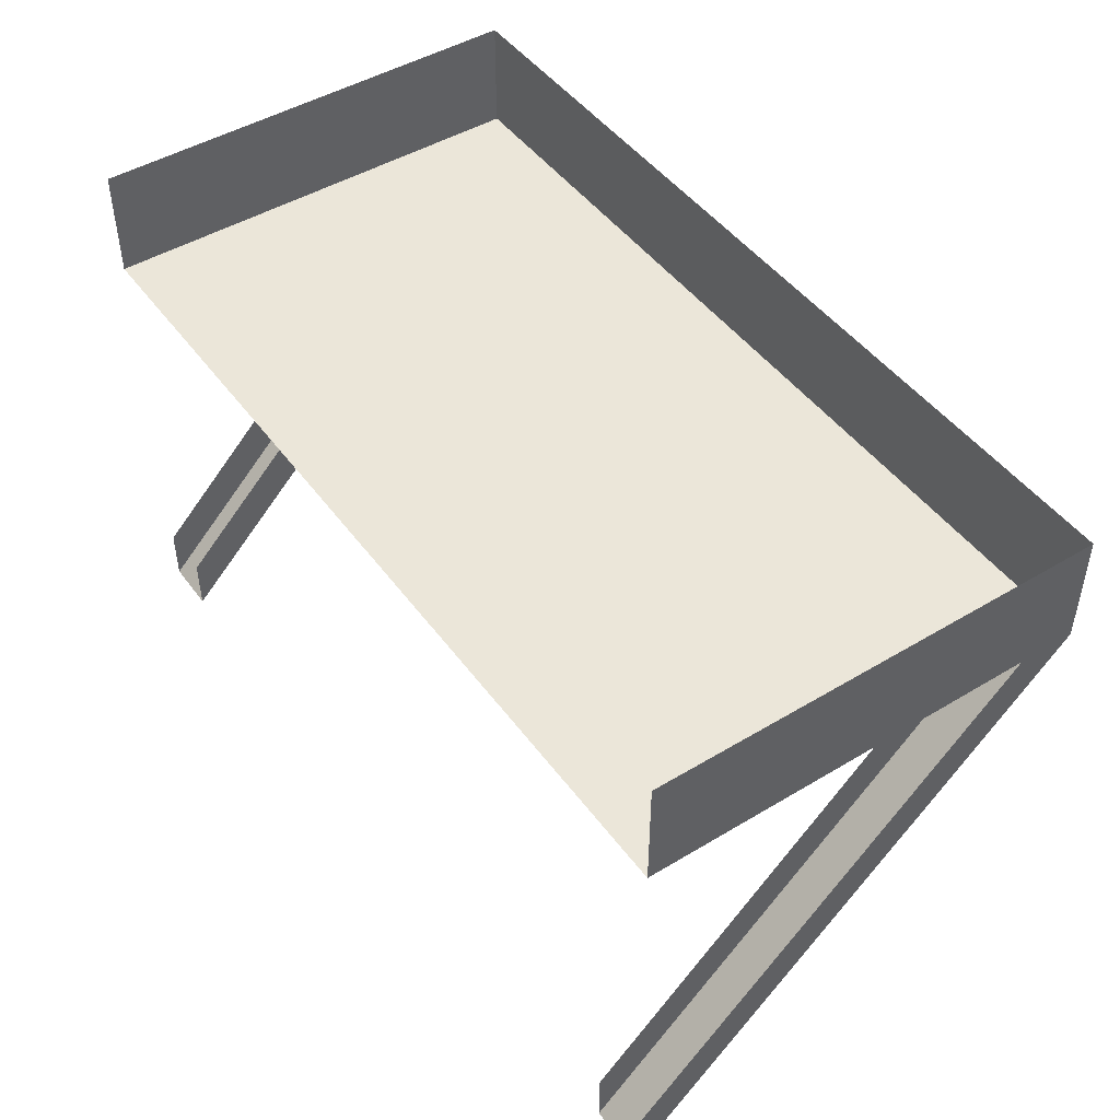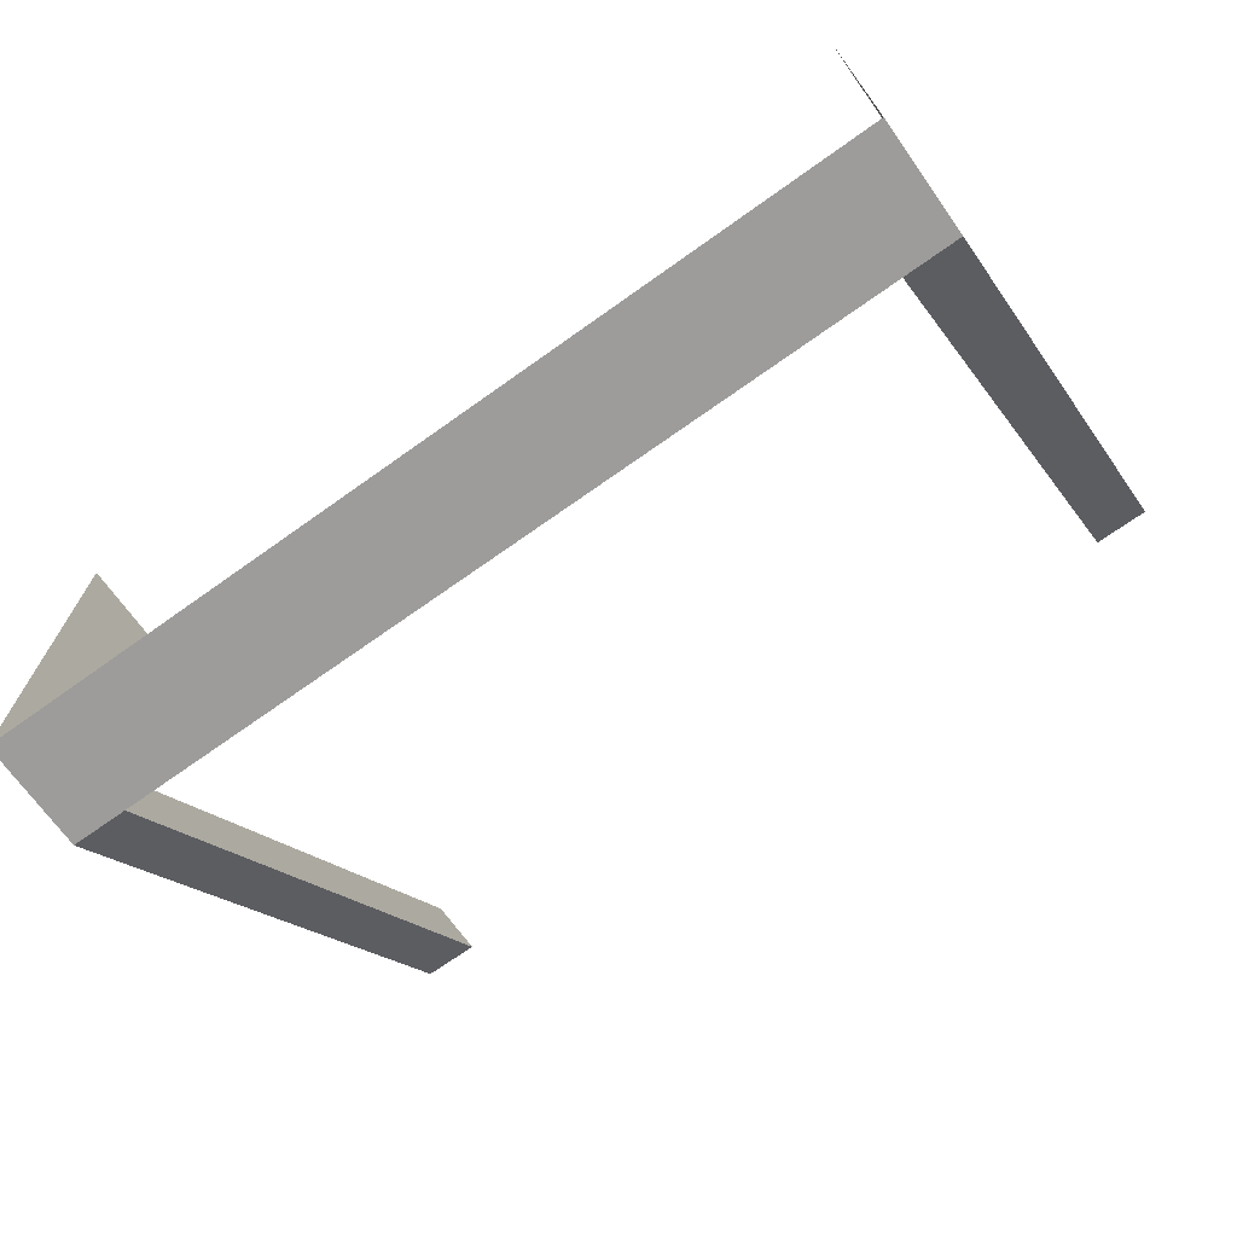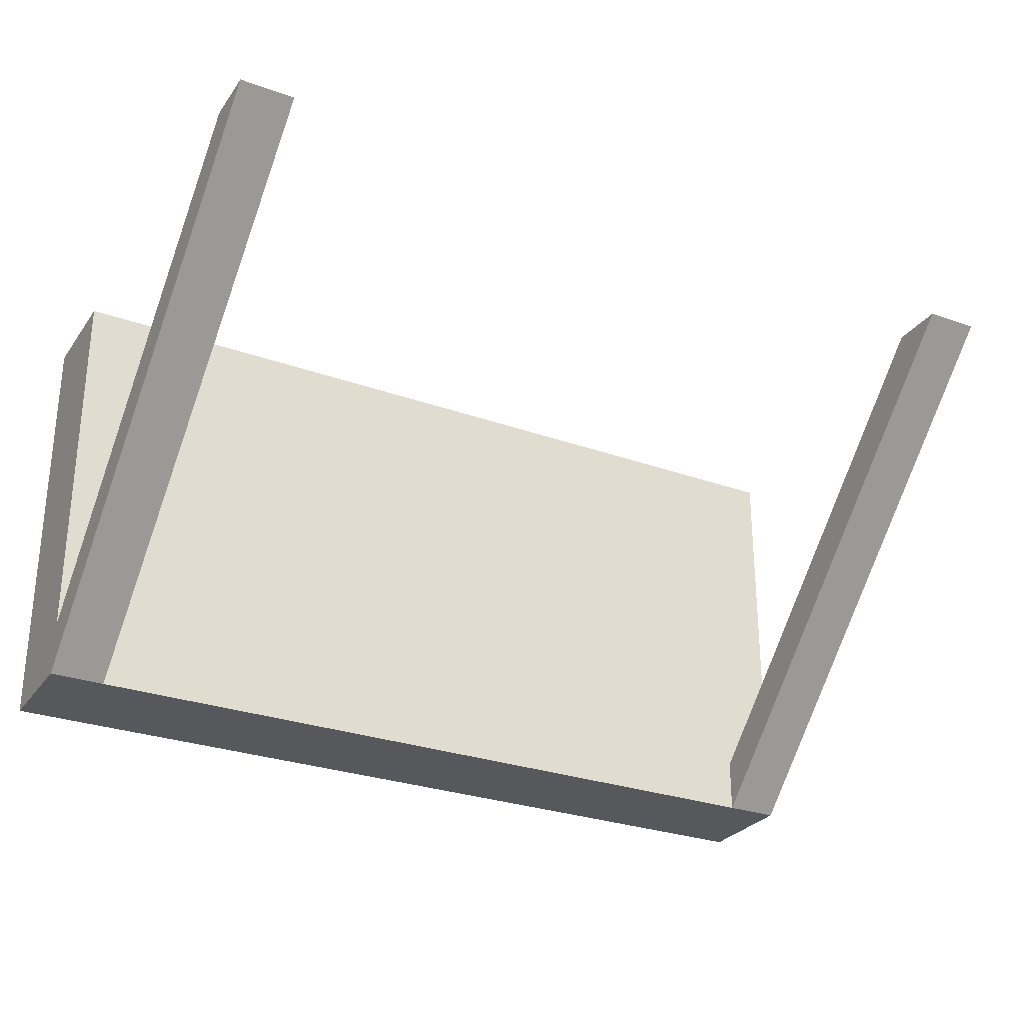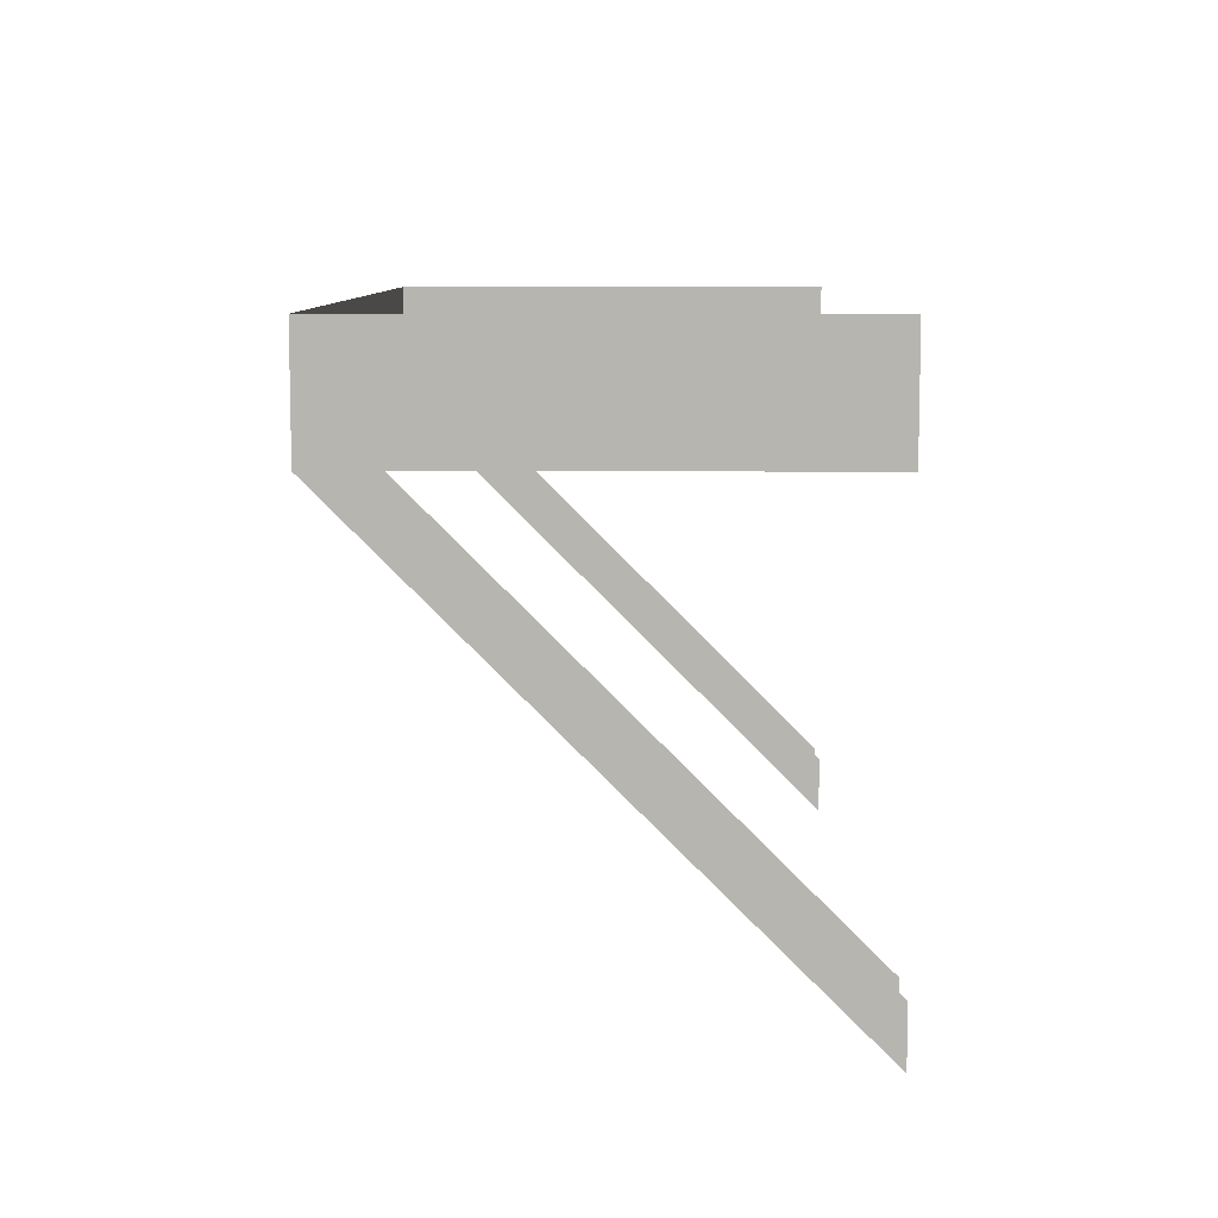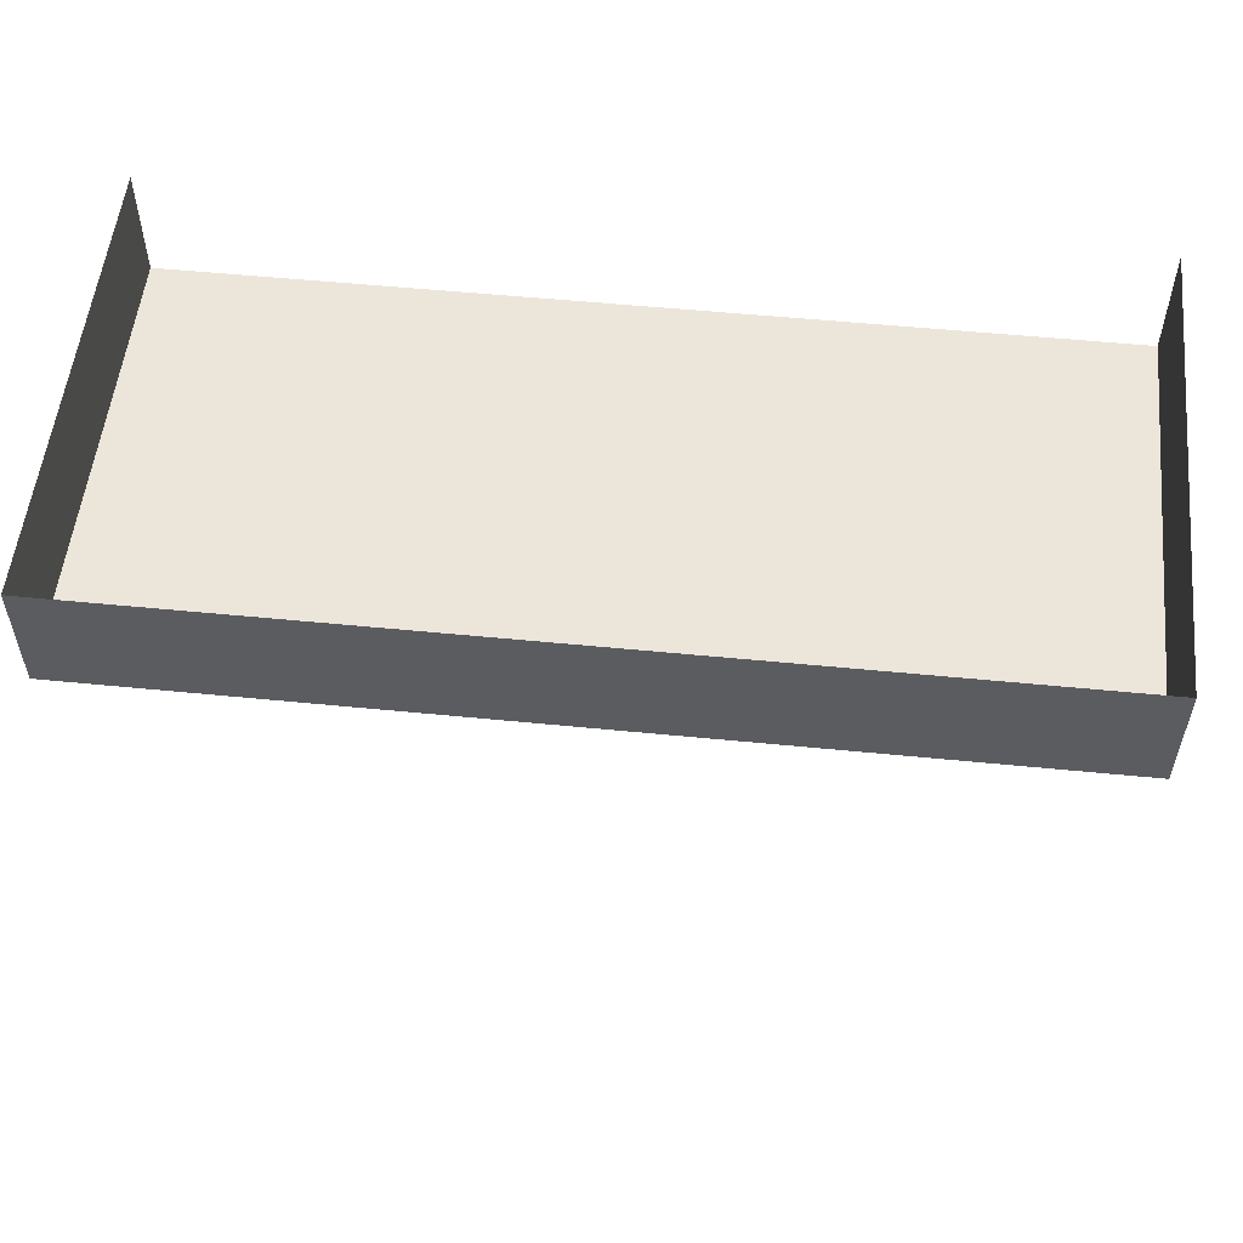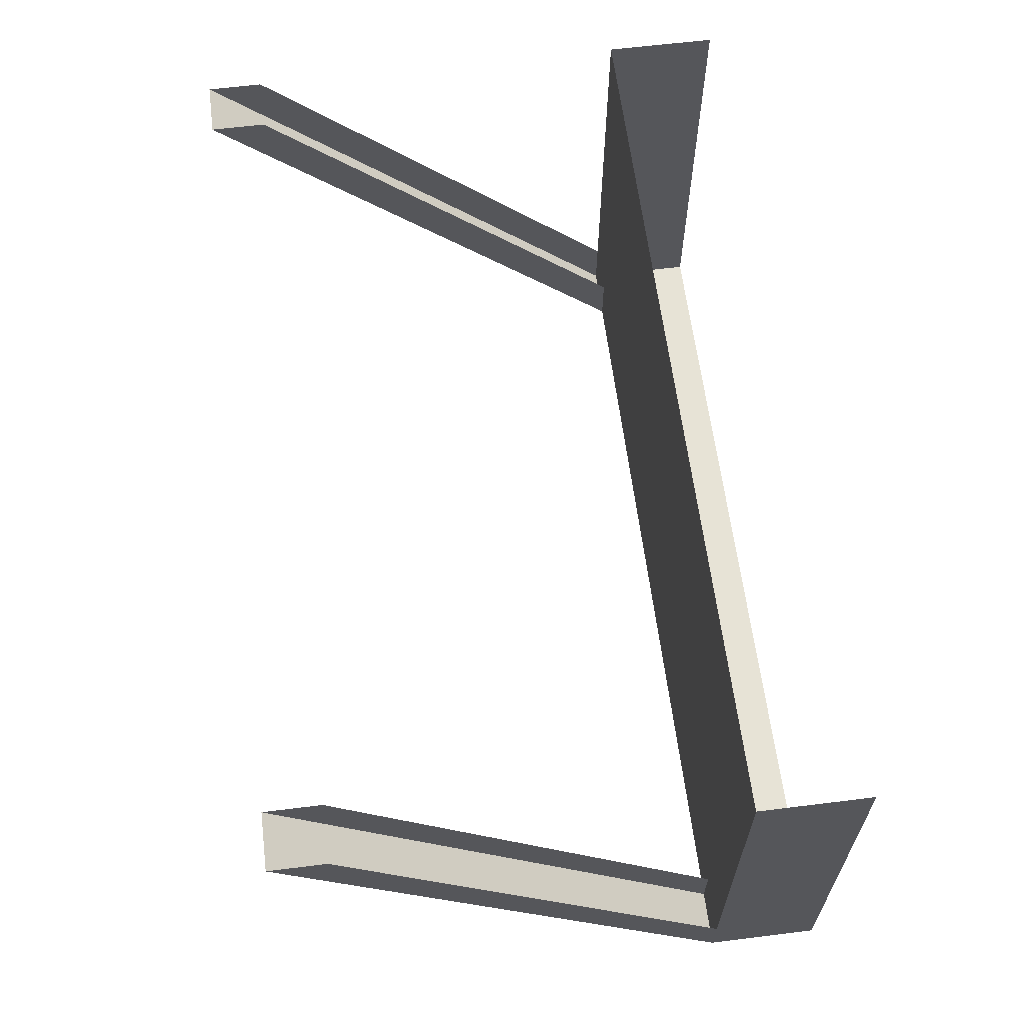
<metadata>
{"format":"obj","ext":"obj","renderer":"f3d","projection":"perspective","resolution":1024,"background":"white","views":[{"elev":47.0,"azim":55.6,"up":"+Y"},{"elev":-70.0,"azim":-144.5,"up":"+Z"},{"elev":-28.4,"azim":-28.4,"up":"+Z"},{"elev":8.7,"azim":-89.6,"up":"+Y"},{"elev":54.4,"azim":-174.0,"up":"+Y"},{"elev":62.7,"azim":82.8,"up":"+Z"}]}
</metadata>
<code>
v -64 -48 0
v -64 -64 0
v -64 -64 64
v -64 -48 64
v 64 -48 64
v 64 -64 64
v 64 -64 0
v 64 -48 0
v -64 -64 8
v -64 -128 64
v -64 -120 64
v 64 -120 64
v 64 -128 64
v 64 -64 8
v -56 -120 64
v -56 -128 64
v -56 -64 0
v -56 -64 8
v 56 -64 8
v 56 -64 0
v 56 -128 64
v 56 -120 64
f 1 2 3 4
f 5 6 7 8
f 8 7 2 1
f 2 7 6 3
f 9 2 10 11
f 12 13 7 14
f 15 16 17 18
f 19 20 21 22
f 13 21 20 7
f 16 10 2 17

</code>
